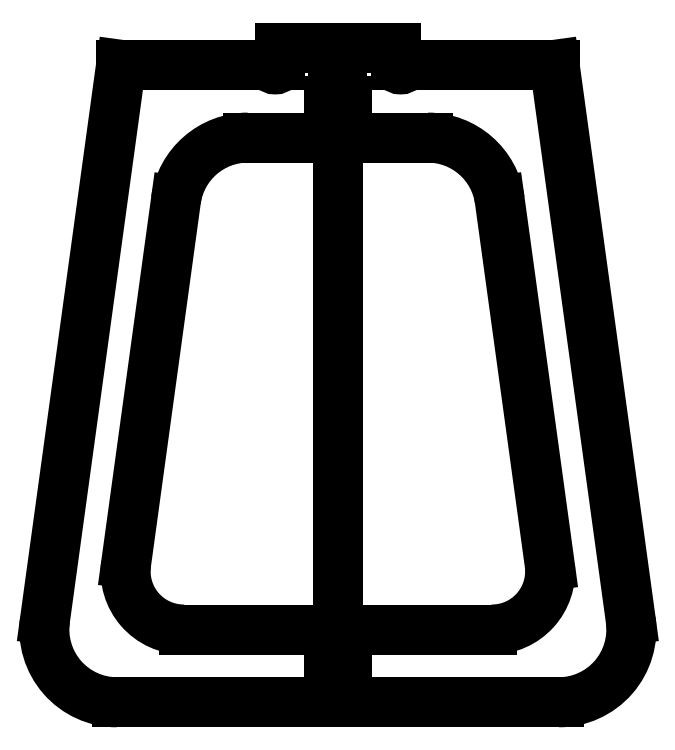
<metadata>
{"format":"dxf","ext":"dxf","renderer":"ezdxf+matplotlib","layout":"modelspace","background":"white","min_lineweight":24,"dpi":150}
</metadata>
<code>
0
SECTION
2
ENTITIES
0
LINE
8
0
10
85.73
20
-456.1
30
0
11
389.3
21
-456.1
31
0
0
LINE
8
0
10
383.3
20
-362.2
30
0
11
348.8
21
-111.1
31
0
0
ARC
8
0
10
194.4
20
-17.9
30
0
40
3.1
50
180
51
360
0
ARC
8
0
10
389.3
20
-406.1
30
0
40
50
50
-90
51
7.812
0
ARC
8
0
10
343.5
20
-366.1
30
0
40
40
50
-90.05
51
5.537
0
ARC
8
0
10
280.6
20
-17.9
30
0
40
3.1
50
-180
51
0
0
LINE
8
0
10
91.95
20
-360.8
30
0
11
126.2
21
-111.1
31
0
0
ARC
8
0
10
299.3
20
-117.9
30
0
40
50
50
7.871
51
90
0
ARC
8
0
10
175.7
20
-117.9
30
0
40
50
50
90
51
172.2
0
LINE
8
0
10
88.52
20
-17.9
30
0
11
191.3
21
-17.9
31
0
0
LINE
8
0
10
36.2
20
-399.3
30
0
11
88.52
21
-17.9
31
0
0
LINE
8
0
10
438.8
20
-399.3
30
0
11
386.5
21
-17.9
31
0
0
LINE
8
0
10
197.5
20
-17.9
30
0
11
197.5
21
-6.103
31
0
0
ARC
8
0
10
131.6
20
-366.1
30
0
40
40
50
172.3
51
270
0
LINE
8
0
10
197.5
20
-6.103
30
0
11
277.5
21
-6.103
31
0
0
LINE
8
0
10
283.7
20
-17.9
30
0
11
386.5
21
-17.9
31
0
0
LINE
8
0
10
277.5
20
-6.103
30
0
11
277.5
21
-17.9
31
0
0
ARC
8
0
10
85.73
20
-406.1
30
0
40
50
50
172.2
51
270
0
LINE
8
0
10
237.5
20
-6.103
30
0
11
237.5
21
-456.1
31
0
0
LINE
8
0
10
234.4
20
-39.9
30
0
11
240.6
21
-39.9
31
0
0
ARC
8
0
10
234.4
20
-42.9
30
0
40
3
50
90
51
180
0
ARC
8
0
10
240.6
20
-42.9
30
0
40
3
50
0
51
90
0
LINE
8
0
10
234.4
20
-434.1
30
0
11
240.6
21
-434.1
31
0
0
ARC
8
0
10
240.6
20
-431.1
30
0
40
3
50
270.1
51
360
0
ARC
8
0
10
234.4
20
-431.1
30
0
40
3
50
180
51
270.1
0
LINE
8
0
10
131.6
20
-406.1
30
0
11
231.4
21
-406.1
31
0
0
LINE
8
0
10
243.6
20
-406.1
30
0
11
343.4
21
-406.1
31
0
0
LINE
8
0
10
231.4
20
-431.1
30
0
11
231.4
21
-406.1
31
0
0
LINE
8
0
10
231.4
20
-67.9
30
0
11
231.4
21
-42.9
31
0
0
LINE
8
0
10
243.6
20
-42.9
30
0
11
243.6
21
-67.9
31
0
0
LINE
8
0
10
243.6
20
-406.1
30
0
11
243.6
21
-431.1
31
0
0
LINE
8
0
10
175.7
20
-67.9
30
0
11
231.4
21
-67.9
31
0
0
LINE
8
0
10
243.6
20
-67.9
30
0
11
299.3
21
-67.9
31
0
0
ENDSEC
0
EOF

</code>
